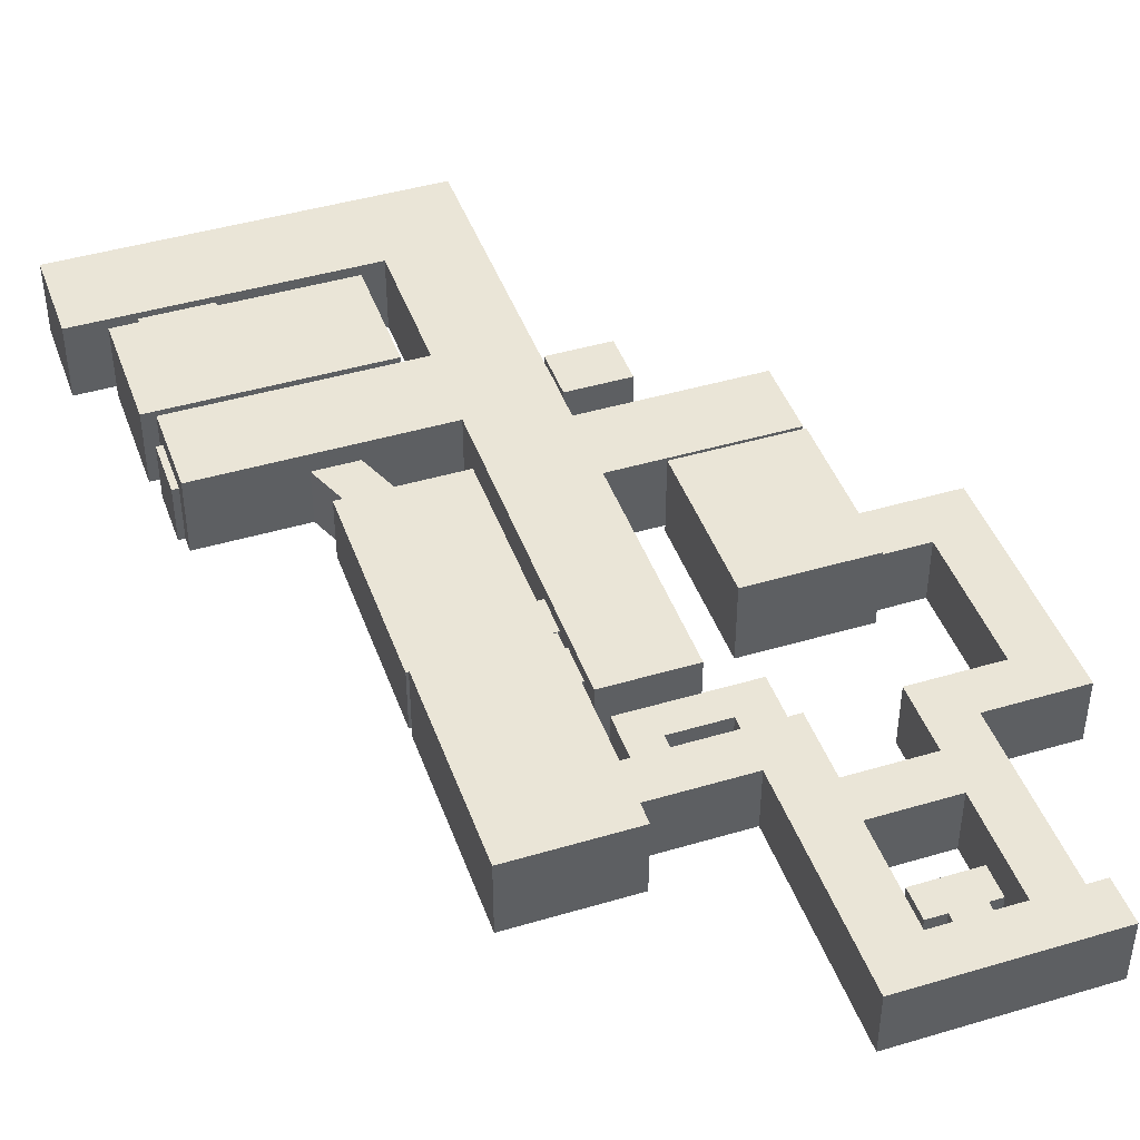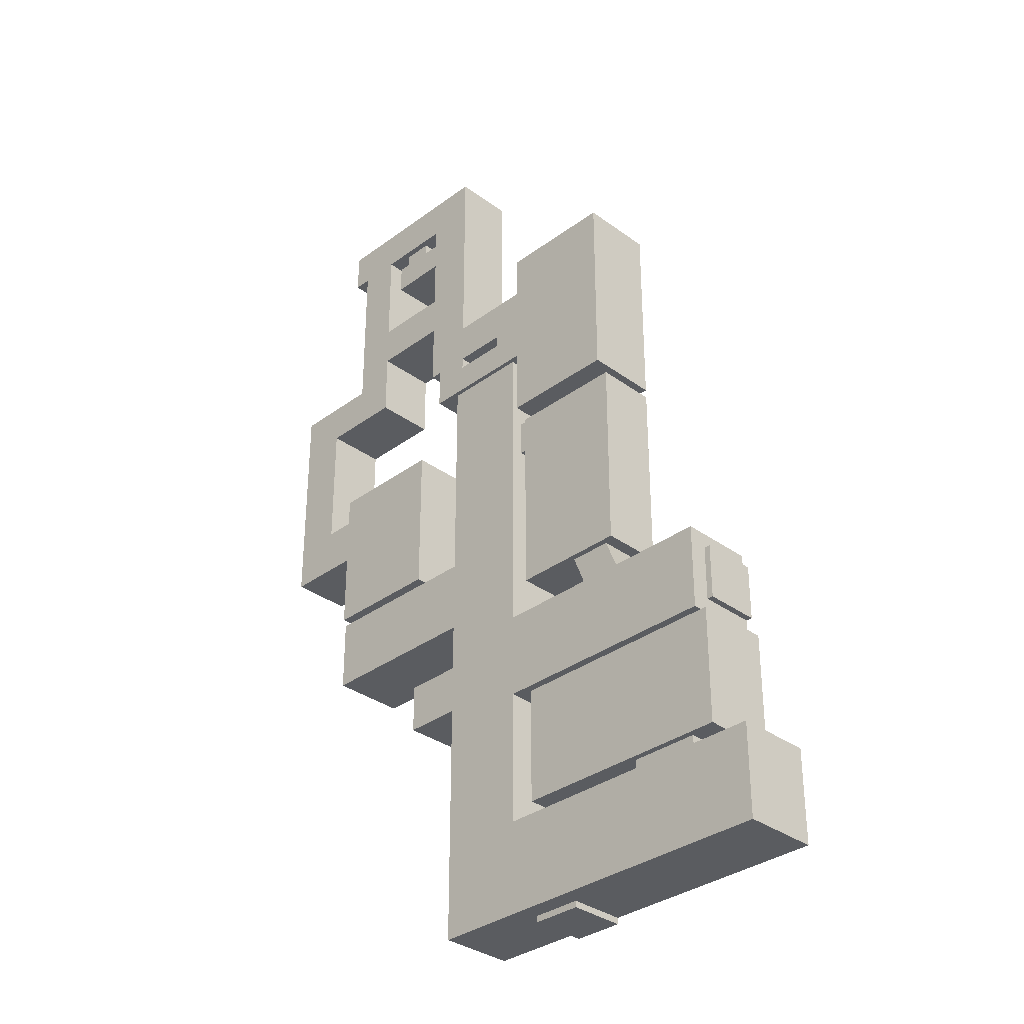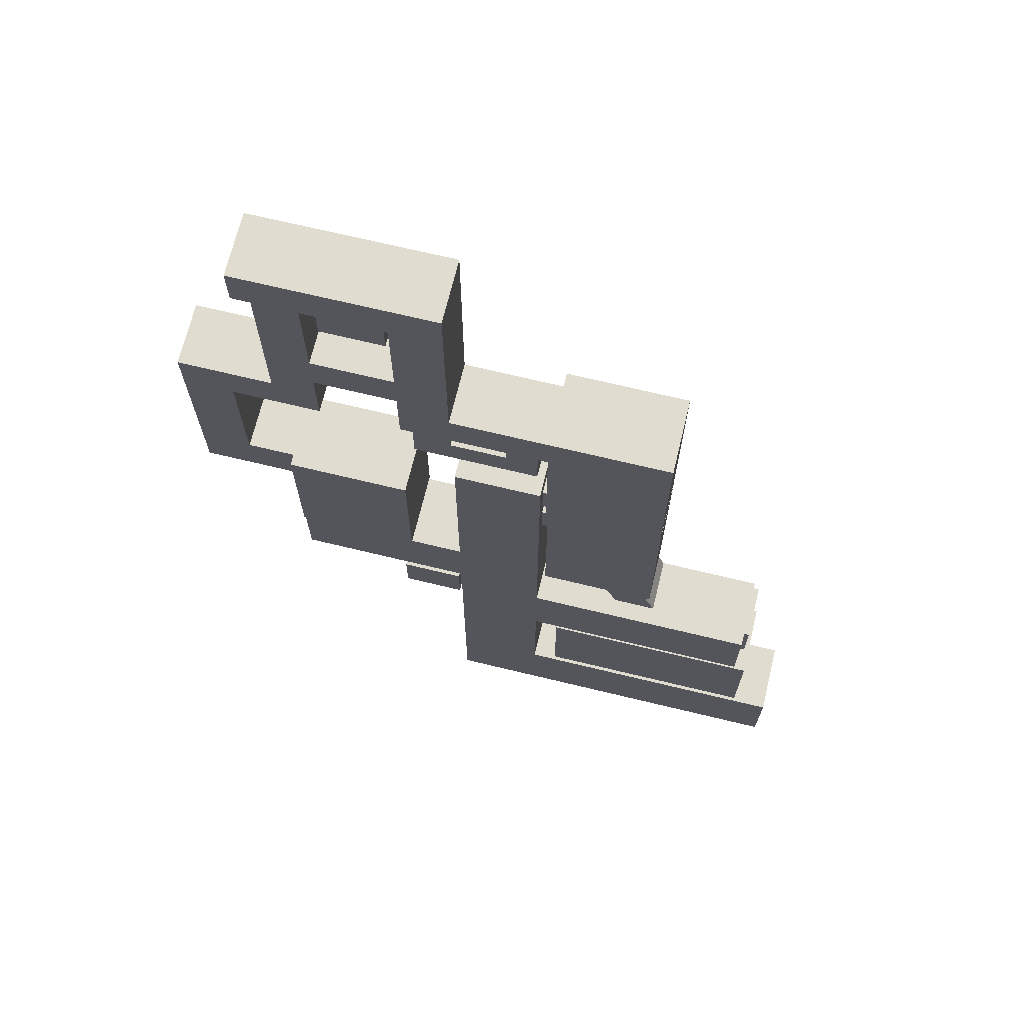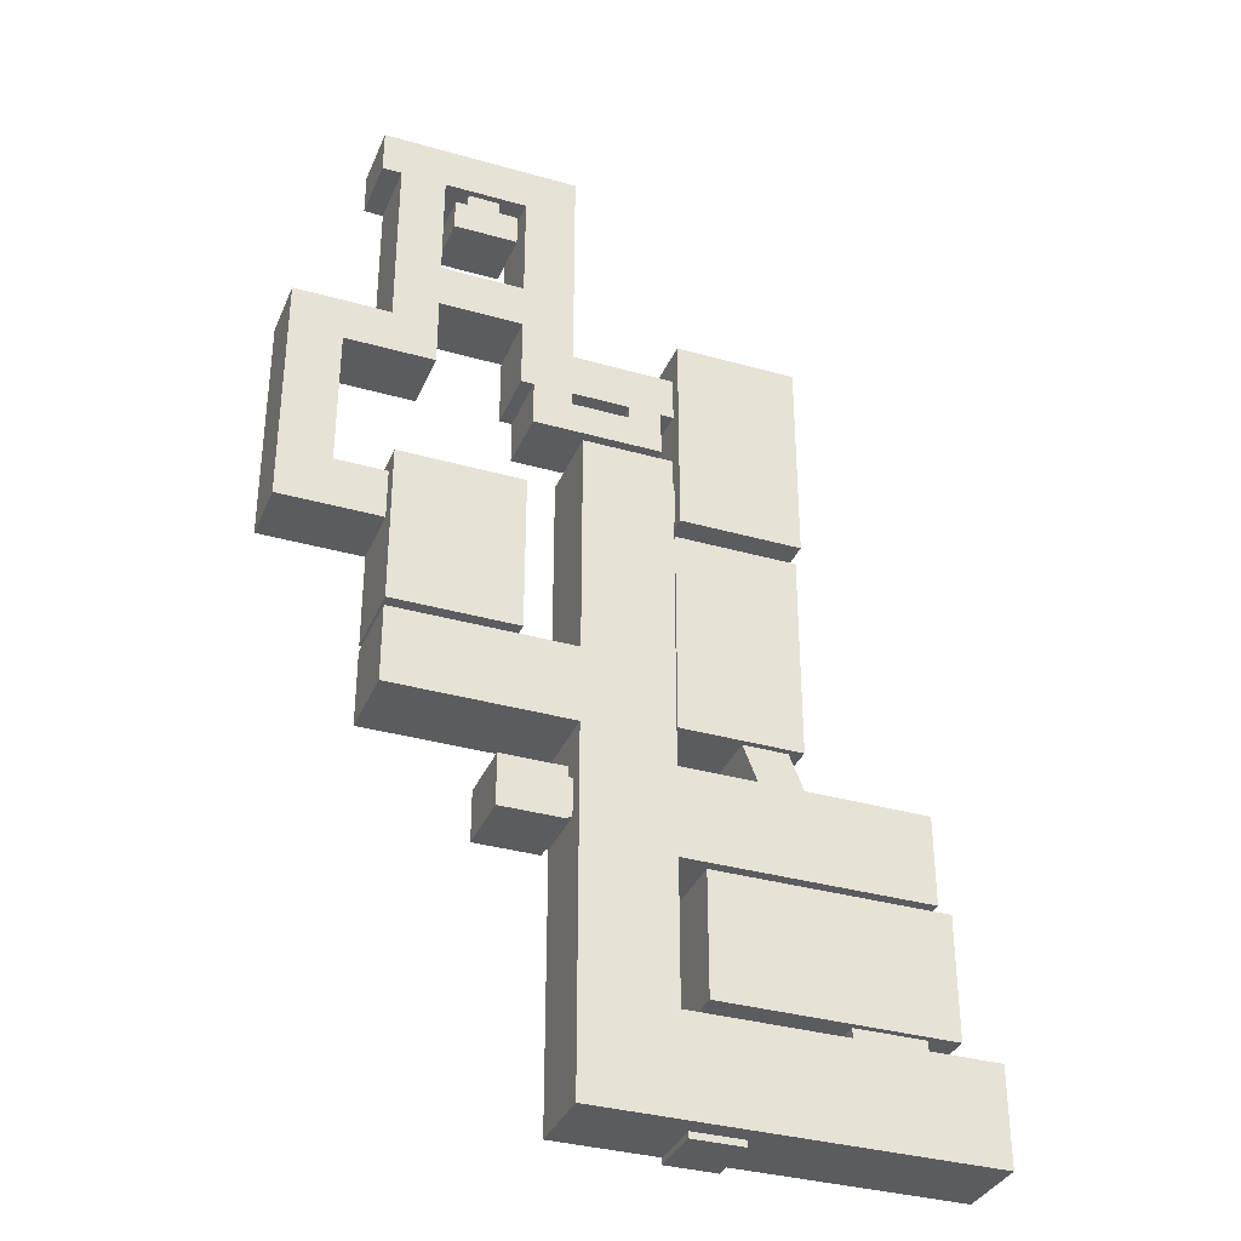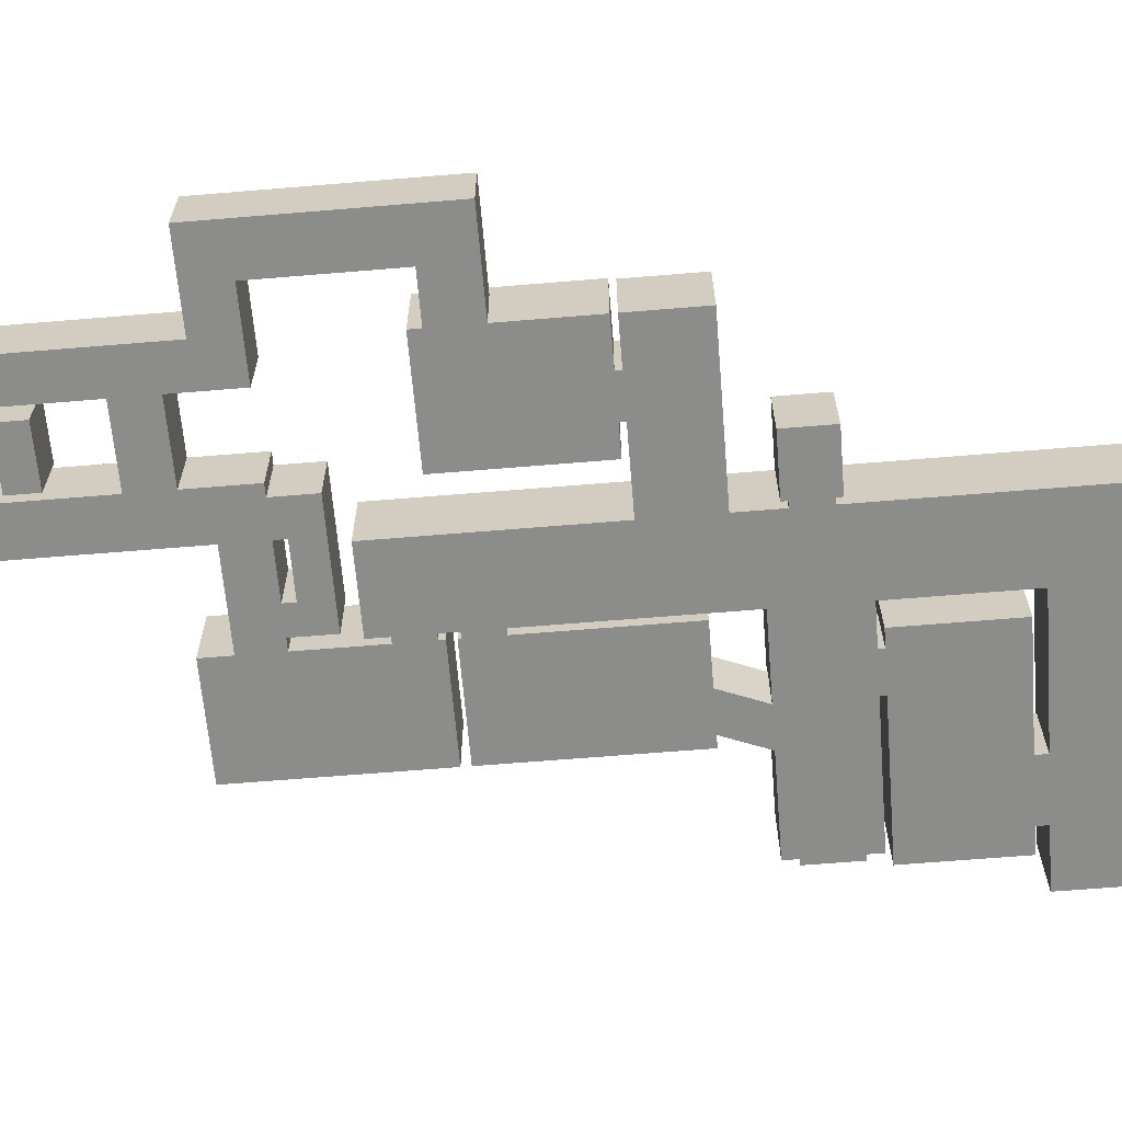
<metadata>
{"format":"obj","ext":"obj","renderer":"f3d","projection":"perspective","resolution":1024,"background":"white","views":[{"elev":44.1,"azim":-19.2,"up":"+Y"},{"elev":-33.6,"azim":-134.8,"up":"+Z"},{"elev":69.6,"azim":-166.4,"up":"+Z"},{"elev":-34.6,"azim":159.1,"up":"+Z"},{"elev":-64.1,"azim":94.8,"up":"+Y"}]}
</metadata>
<code>
g default
v 360 0 880
v 528 80 880
v 584 80 824
v 704 0 600
v 584 0 544
v 424 80 632
v 424 0 544
v 424 80 600
v 424 0 824
v 232 80 544
v 424 0 600
v 528 80 824
v 424 0 688
v 584 0 824
v 704 0 544
v 360 0 824
v 232 0 600
v 608 0 880
v 528 0 824
v 584 80 880
v 584 0 880
v 360 80 880
v 584 80 600
v 528 0 880
v 424 0 880
v 608 0 824
v 424 80 880
v 424 80 824
v 232 80 600
v 608 80 824
v 232 0 544
v 608 80 880
v 360 0 632
v 528 0 688
v 528 80 688
v 424 0 632
v 640 80 544
v 584 0 688
v 584 80 688
v 528 0 632
v 360 80 688
v 640 0 544
v 704 80 600
v 424 80 688
v 360 0 600
v 360 0 544
v 360 80 544
v 360 80 600
v 360 0 688
v 360 80 824
v 424 80 544
v 360 80 632
v 704 0 368
v 640 80 368
v 640 80 600
v 584 80 544
v 640 0 600
v 584 0 632
v 528 80 600
v 584 80 632
v 528 0 600
v 584 0 600
v 528 80 632
v 640 0 368
v 528 0 544
v 704 80 368
v 704 80 544
v 528 80 544
v 496 0 824
v 496 80 824
v 456 0 824
v 456 80 824
v 456 72 824
v 496 72 824
v 456 72 768
v 456 0 768
v 496 0 768
v 496 72 768
v 456 0 808
v 456 72 808
v 496 72 808
v 496 0 808
v 512 72 808
v 512 72 768
v 512 0 768
v 512 0 808
v 432 0 808
v 432 0 768
v 432 72 768
v 432 72 808
v 640 80 304
v 640 0 304
v 704 0 304
v 704 80 304
v 576 80 368
v 576 0 368
v 576 0 304
v 576 80 304
v 408 0 544
v 408 80 544
v 408 80 488
v 360 80 488
v 360 0 488
v 408 0 488
v 360 0 528
v 360 80 528
v 288 0 528
v 288 0 488
v 288 80 488
v 288 80 528
v 248 0 528
v 248 0 488
v 248 80 488
v 248 80 528
v 248 0 544
v 288 0 544
v 288 80 544
v 248 80 544
g mesh_4
f 68 59 61 65
f 92 91 98 97
f 57 55 43 4
f 55 37 67 43
f 76 75 89 88
f 75 80 90 89
f 62 57 42 5
f 67 37 54 66
f 5 42 37 56
f 67 15 4 43
f 87 88 89 90
f 62 5 65 61
f 56 23 59 68
f 79 76 88 87
f 80 79 87 90
f 118 10 31 115
f 10 118 117 47 48 29
f 42 57 4 15
f 61 59 63 40
f 5 56 68 65
f 17 45 46 116 115 31
f 23 62 58 60
f 37 42 64 54
f 62 61 40 58
f 56 37 55 23
f 80 73 71 79
f 23 55 57 62
f 59 23 60 63
f 42 15 53 64
f 15 67 66 53
f 48 47 100 51 8
f 73 72 28 9 71
f 79 71 69 82 77 76
f 91 92 93 94
f 64 53 93 92
f 71 9 25 24 19 69
f 70 12 2 27 28 72
f 66 54 91 94
f 74 69 19 12 70
f 99 7 51 100
f 29 48 45 17
f 99 100 101 104
f 46 45 11 7 99
f 81 74 73 80 75 78
f 49 13 36 33
f 82 81 83 86
f 75 76 77 78
f 11 8 51 7
f 26 18 32 30
f 41 49 33 52
f 52 6 44 41
f 13 44 35 34
f 35 63 60 39
f 44 6 63 35
f 6 36 40 63
f 36 13 34 40
f 49 16 9 13
f 41 50 16 49
f 44 28 50 41
f 13 9 28 44
f 52 48 8 6
f 33 45 48 52
f 36 11 45 33
f 6 8 11 36
f 60 58 38 39
f 14 38 34 19
f 40 34 38 58
f 74 70 72 73
f 64 92 97 96
f 78 77 85 84
f 77 82 86 85
f 91 54 95 98
f 54 64 96 95
f 24 2 20 21
f 83 84 85 86
f 82 69 74 81
f 81 78 84 83
f 12 35 39 3
f 3 39 38 14
f 19 24 21 14
f 19 34 35 12
f 14 21 18 26
f 3 20 2 12
f 3 14 26 30
f 101 102 103 104
f 2 24 25 27
f 53 66 94 93
f 50 22 1 16
f 28 27 22 50
f 27 25 1 22
f 25 9 16 1
f 21 20 32 18
f 20 3 30 32
f 100 47 106 102 101
f 106 47 46 105
f 46 99 104 103 105
f 106 105 107 110
f 114 110 117 118
f 105 103 108 107
f 103 102 109 108
f 102 106 110 109
f 111 112 113 114
f 107 108 112 111
f 108 109 113 112
f 109 110 114 113
f 110 107 116 117
f 107 111 115 116
f 111 114 118 115
f 116 46 47 117
g default
v 360 76 20
v 352 0 20
v 352 76 -28
v 440 0 20
v 360 76 -36
v 352 0 -28
v 360 0 20
v 352 76 20
v 360 84 20
v 440 0 -28
v 440 0 28
v 440 84 28
v 440 0 -36
v 360 0 -36
v 440 76 -28
v 360 76 28
v 360 0 28
v 440 84 -28
v 440 76 -36
v 440 84 20
v 360 0 -28
v 360 84 -36
v 360 84 -28
v 440 76 20
v 440 84 -36
v 360 84 28
v 360 76 -28
v 440 76 28
g mesh_6
f 121 124 139 145
f 126 121 145 119
f 124 120 125 139
f 120 126 119 125
f 146 134 144 130
f 145 139 132 123
f 125 119 134 135
f 136 141 140 143
f 142 133 128 122
f 127 141 136 138
f 127 138 130 144
f 135 134 146 129
f 123 132 131 137
f 142 122 129 146
f 119 145 141 127
f 134 119 127 144
f 133 142 138 136
f 139 128 131 132
f 139 125 122 128
f 128 133 137 131
f 123 137 143 140
f 145 123 140 141
f 137 133 136 143
f 122 125 135 129
f 142 146 130 138
g default
v -44 88 -224
v 44 88 -224
v 44 88 -240
v -44 88 -240
v -44 0 -240
v 44 0 -240
v 44 0 -224
v -44 0 -224
g mesh_8
f 150 149 148 147
f 154 153 152 151
f 150 147 154 151
f 152 153 148 149
g default
v 44 0 -240
v -44 88 -240
v -44 88 -224
v 44 88 -240
v -44 0 -224
v 44 0 -224
v 44 88 -224
v -44 0 -240
g mesh_9
f 157 159 160 161
f 158 155 162 156
g default
v 576 0 184
v 460 80 384
v 44 96 -240
v 420 80 384
v 576 80 184
v 128 0 48
v 128 96 48
v 44 0 -240
v -44 0 -240
v 420 0 384
v -44 96 -240
v 460 0 384
v 576 80 384
v 516 100 384
v 420 0 184
v 460 100 384
v 516 100 184
v 420 100 384
v 576 0 384
v -128 0 -240
v 224 0 -360
v 160 72 -368
v 240 72 -360
v 160 96 -360
v 72 0 48
v 72 72 48
v 420 80 184
v -128 96 -240
v 160 0 -360
v 72 96 48
v 128 72 48
v 160 72 -360
v -64 96 48
v 240 96 48
v 240 96 -64
v -64 96 -64
v -64 0 -64
v 240 0 -64
v 240 0 48
v -64 0 48
v 184 0 -64
v 184 96 -64
v 128 0 -64
v 128 96 -64
v 224 72 -368
v 160 0 -368
v -128 96 -360
v 224 72 -360
v -128 0 -360
v 144 72 -360
v 352 0 -64
v 352 0 48
v 352 96 48
v 352 96 -64
v 352 96 -240
v 352 0 -240
v 240 96 -240
v 240 0 -240
v 240 0 80
v 240 96 80
v 352 96 80
v 352 0 80
v 240 0 280
v 240 96 280
v 352 96 280
v 352 0 280
v 352 0 176
v 240 0 176
v 240 96 176
v 352 96 176
v 576 96 176
v 576 96 80
v 576 0 80
v 576 0 176
v 240 0 464
v 240 96 464
v 352 96 464
v 352 0 464
v 240 96 368
v 240 0 364
v 240 96 312
v 240 0 316
v 240 80 364
v 240 80 316
v 240 0 388
v 240 96 384
v 240 0 436
v 240 96 440
v 240 80 436
v 240 80 388
v -64 0 -44
v -64 96 -44
v -64 0 28
v -64 96 28
v -64 72 28
v -64 72 -44
v -72 72 28
v -72 0 28
v -72 0 -44
v -72 72 -44
v 352 0 20
v 352 96 20
v 352 0 -28
v 352 96 -28
v 352 76 -28
v 352 76 20
v 460 0 176
v 460 96 176
v 516 0 176
v 516 96 176
v 516 80 176
v 460 80 176
v 576 100 184
v 144 0 -240
v 576 100 384
v 224 96 -360
v 144 96 -240
v 224 0 -368
v -44 88 -240
v 44 88 -240
v 460 80 184
v 460 0 184
v 516 80 184
v 516 0 184
v 516 0 384
v 460 100 184
v 516 80 384
v 420 100 184
v 352 0 -360
v 240 0 -360
v 352 96 -360
v 240 96 -360
v 144 96 -360
v 144 0 -360
v 576 0 304
v 576 80 304
v 576 80 368
v 576 0 368
g mesh_10
f 298 167 163 297
f 193 169 196 201 168
f 258 254 256 257
f 268 264 266 267
f 192 195 256 254 198 206 204 197 196 169
f 198 254 258 253 199
f 264 215 196 197 216 266
f 263 214 215 264 268
f 237 238 239 240
f 213 216 217 218
f 216 197 219 217
f 197 200 220 219
f 200 213 218 220
f 214 201 221 224
f 201 196 222 221
f 196 215 223 222
f 215 214 224 223
f 230 225 228 229
f 231 226 225 230
f 232 227 226 231
f 233 234 235 236
f 229 224 221 230
f 229 228 227 232
f 230 221 222 231
f 231 222 223 232
f 274 270 272 273
f 270 232 223 234 233 272
f 300 181 175 299
f 223 224 235 234
f 269 229 232 270 274
f 242 247 249 237 240 228 225 244
f 246 243 241 245
f 251 250 238 237 249
f 227 228 240 239
f 243 226 227 239 238 250 248 241
f 244 225 226 243 246
f 252 248 250 251
f 247 242 245 241 248 252
f 168 201 200 203 205 199 253 255 202 187
f 256 195 202 255 257
f 259 260 261 262
f 258 257 259 262
f 257 255 260 259
f 255 253 261 260
f 253 258 262 261
f 265 213 200 201 214 263
f 266 216 213 265 267
f 271 236 235 224 229 269
f 272 233 236 271 273
f 175 289 176 277
f 281 173 165 282
f 285 167 275 179
f 286 284 174 287
f 283 285 179 288
f 283 274 273 285
f 269 274 283 284
f 288 178 180 290
f 273 271 286 285
f 271 269 284 286
f 164 166 180 178
f 166 189 290 180
f 171 182 190 173 281
f 220 218 291 292
f 218 217 293 291
f 217 219 294 293
f 293 294 185 292 291
f 184 208 280 207
f 278 294 219 279 295 186
f 219 220 276 279
f 210 185 294 278
f 211 209 190 182
f 170 276 296 211 182 171
f 296 212 295 209 211
f 165 279 276 170 282
f 173 190 209 295 279 165
f 186 194 210 278
f 191 296 276 220 292 183
f 183 292 185 210
f 194 212 296 191
f 186 295 212 194
f 210 194 184 207
f 194 191 208 184
f 191 183 280 208
f 183 210 207 280
f 297 163 286 287 181 300
f 299 175 277 275 167 298
f 287 289 175 181
f 177 189 166 172
f 288 179 176 178
f 189 283 288 290
f 164 289 287 174
f 284 283 189 177
f 289 164 178 176
f 174 284 177 172
f 164 174 172 166
f 285 286 163 167
f 176 179 275 277
f 188 192 169 193
f 188 187 202 195 192
g default
v 232 0 316
v 80 80 364
v 232 80 364
v 80 0 316
v 232 0 364
v 240 80 316
v 240 0 316
v 232 80 316
v 240 80 364
v 80 0 364
v 240 0 364
v 80 80 316
v 232 80 368
v 232 0 368
v 80 0 368
v 80 80 368
v 232 0 108
v 232 80 108
v 80 80 108
v 80 0 108
v 152 0 108
v 152 80 108
v 96 0 108
v 96 80 108
v 72 0 48
v 72 72 48
v 232 72 108
v 80 72 108
v 96 72 108
v 128 0 48
v 128 72 48
v 152 72 108
g mesh_11
f 304 312 302 310
f 313 314 315 316
f 302 303 313 316
f 303 305 314 313
f 305 310 315 314
f 310 302 316 315
f 328 320 323 329
f 304 301 317 321 323 320
f 301 308 318 327 317
f 308 312 319 324 322 318
f 312 304 320 328 319
f 327 318 322 332
f 323 321 330 325
f 329 323 325 326
f 329 324 319 328
f 331 330 321 332
f 332 321 317 327
f 324 329 332 322
f 331 332 329 326
f 307 306 308 301
f 306 309 303 308
f 309 311 305 303
f 311 307 301 305
f 308 303 302 312
f 305 301 304 310
g default
v 184 0 -224
v 208 0 -224
v 208 0 -72
v -80 80 -72
v -80 0 -72
v 208 80 -224
v 184 80 -64
v 128 80 -224
v 128 96 -224
v -44 0 -224
v 128 96 -72
v 184 80 -224
v 128 0 -72
v 44 88 -224
v 208 80 -72
v -44 88 -224
v 184 80 -72
v 44 0 -224
v 128 0 -224
v 208 96 -224
v 184 96 -224
v -44 96 -224
v 184 96 -72
v 44 96 -224
v 128 96 -64
v 128 80 -64
v 184 0 -72
v 208 96 -72
v -80 96 -72
v 184 96 -64
v 128 80 -72
v -80 96 -224
v 184 0 -64
v -80 0 -224
v 240 96 -64
v -64 96 -64
v -64 0 -64
v 240 0 -64
v -80 80 -224
v 128 0 -64
g mesh_12
f 344 340 351 333
f 363 336 361 343
f 354 364 371 348
f 336 371 364 361
f 340 344 353 341
f 347 349 355 360
f 365 370 367 362 339
f 339 362 357 358
f 369 372 358 357 368
f 365 339 349 359
f 354 356 341 343 361 364
f 358 372 345 363
f 372 365 359 345
f 349 339 358 363
f 335 347 338 334
f 355 353 352 360
f 336 337 366 371
f 345 359 333 351
f 333 359 335 334
f 359 349 347 335
f 355 343 341 353
f 344 333 334 338
f 342 366 337 345 351 350
f 363 345 337 336
f 355 349 363 343
f 350 351 340 346
f 344 338 352 353
f 338 347 360 352
f 348 346 356 354
f 346 340 341 356
f 348 371 366 342
g default
v 232 80 640
v 80 96 436
v 80 0 388
v 80 0 436
v 80 80 388
v 80 80 380
v 80 96 388
v 232 80 380
v 232 96 388
v 80 0 640
v 232 80 388
v 240 80 388
v 232 96 380
v 232 0 388
v 232 96 640
v 80 96 380
v 232 0 640
v 240 0 436
v 80 0 380
v 80 80 436
v 232 0 380
v 80 80 640
v 80 96 640
v 232 96 436
v 232 80 436
v 232 0 436
v 240 80 436
v 240 0 388
v 232 0 600
v 232 80 600
v 232 0 544
v 232 80 544
g mesh_13
f 375 386 393 391
f 377 375 391 378
f 373 394 395 387
f 394 392 374 395
f 378 380 385 388
f 381 379 388 385
f 391 393 380 378
f 386 383 380 393
f 382 376 392 394
f 392 377 379 374
f 374 379 381 396
f 376 375 377 392
f 387 395 374 396
f 377 378 388 379
f 380 383 381 385
f 398 386 375 376
f 397 396 381 383
f 389 382 394 373
f 399 390 398 397
f 400 384 383 386
f 397 383 384 399
f 390 400 386 398
f 404 397 398 403
f 402 373 387 396 397 404
f 401 389 373 402
f 403 398 376 382 389 401

</code>
